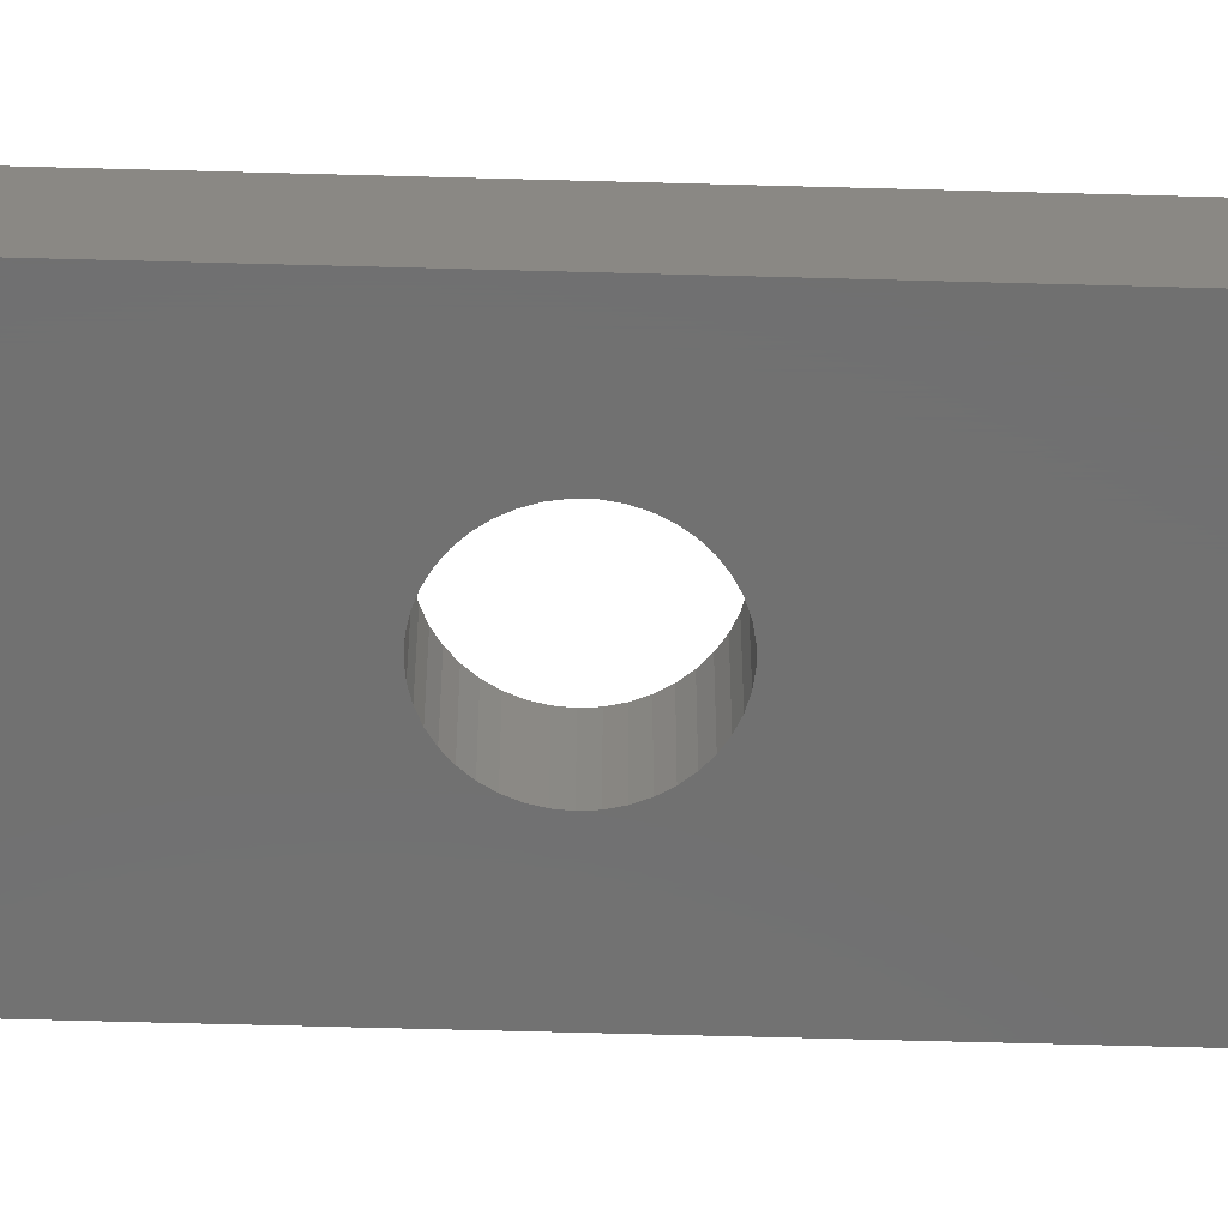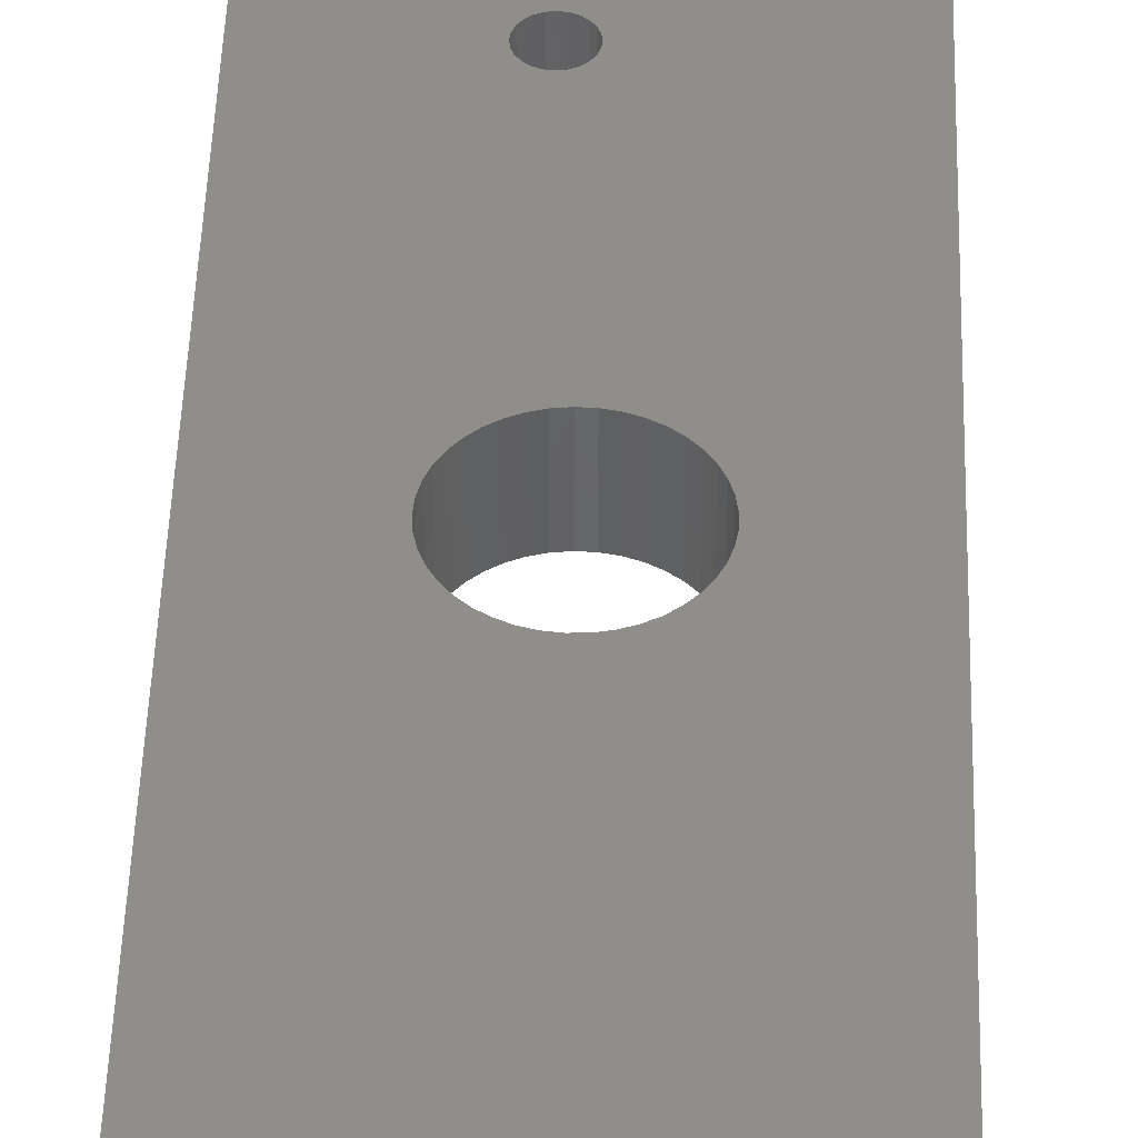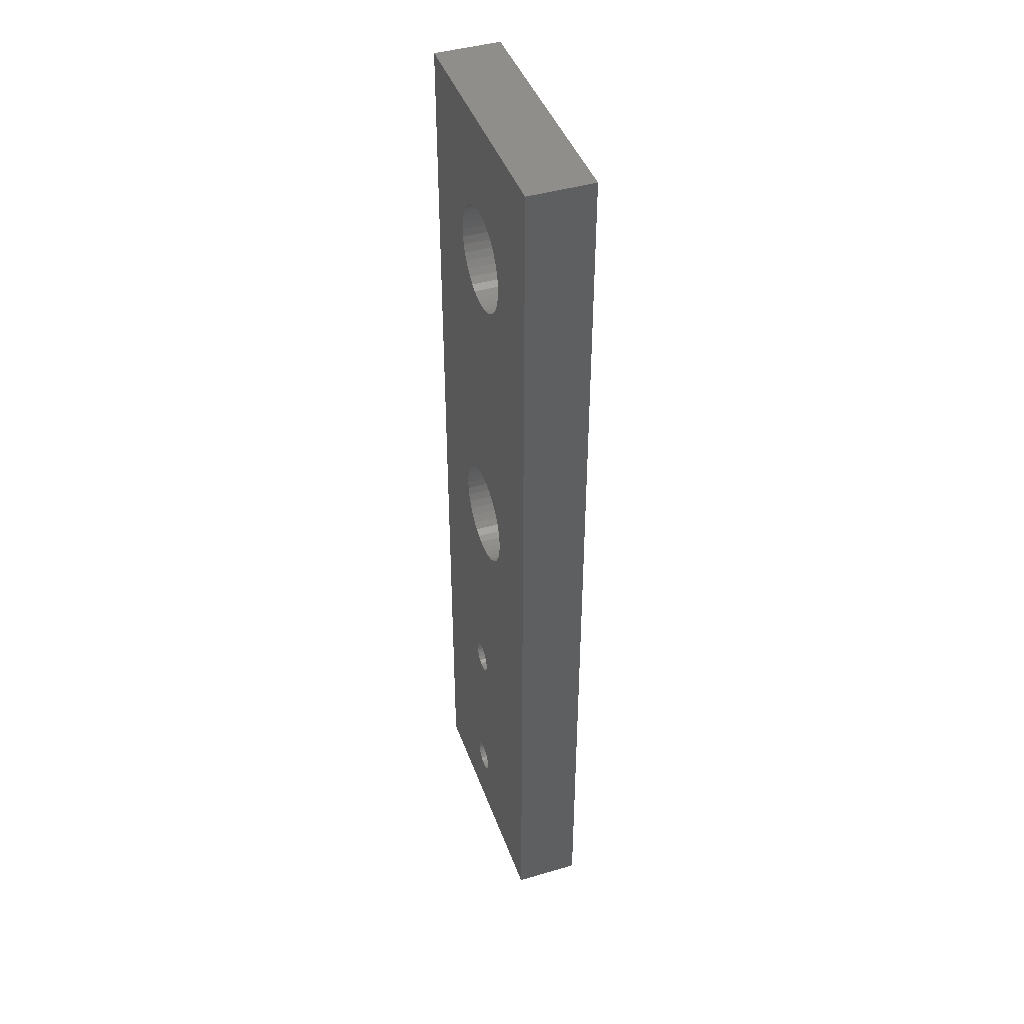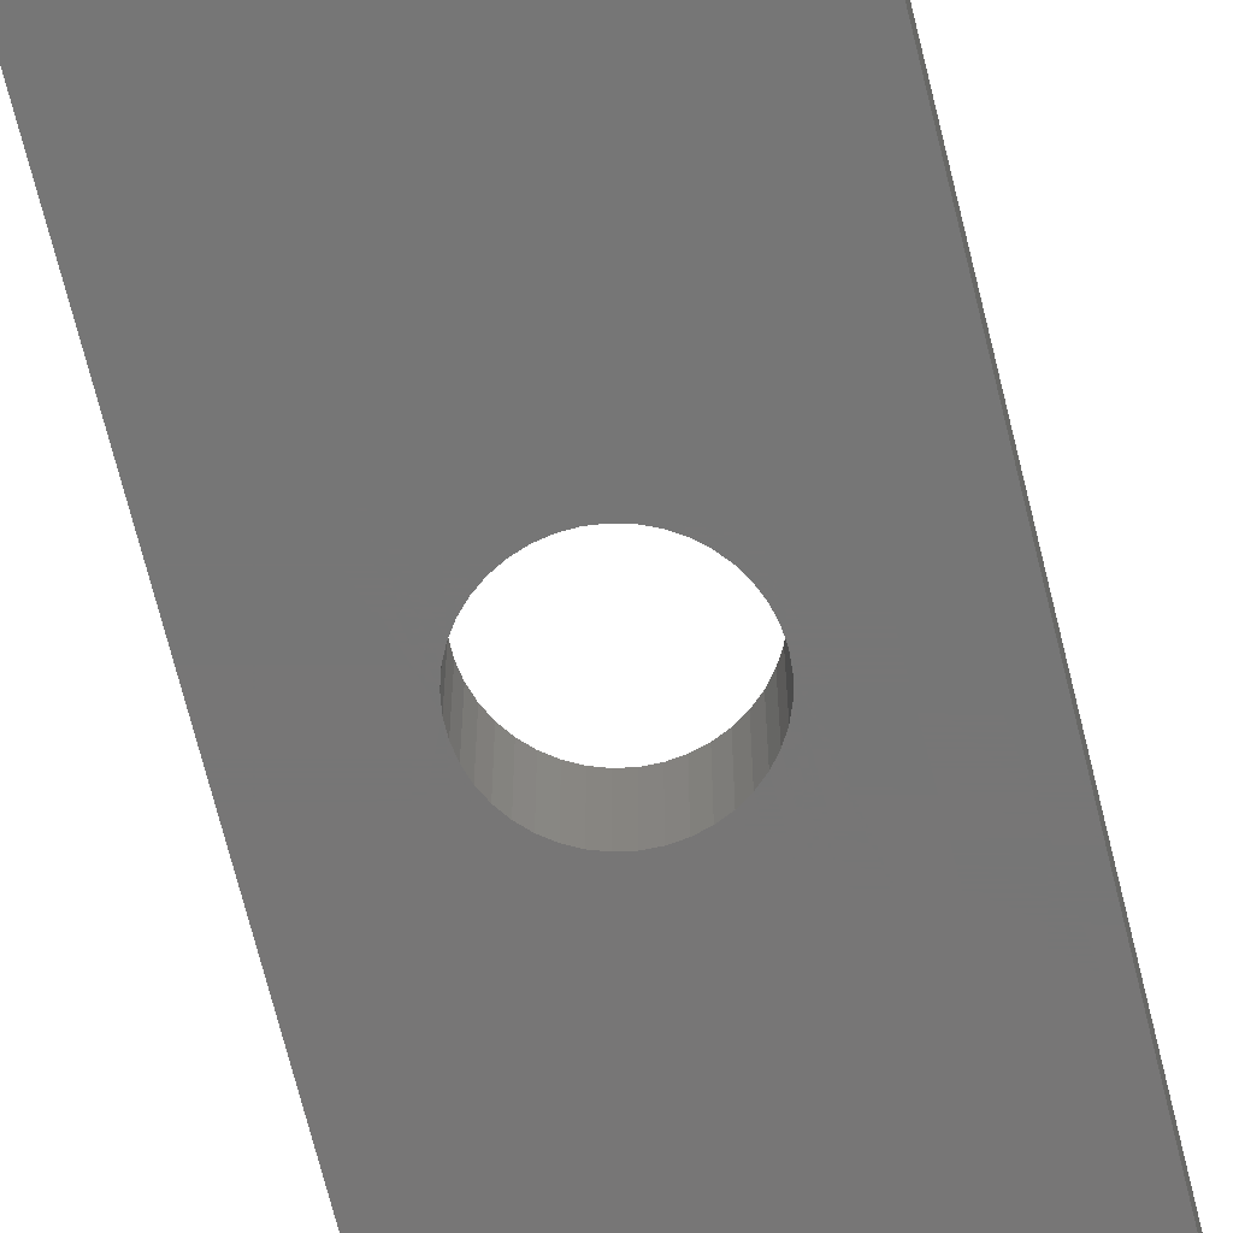
<metadata>
{"format":"stl","ext":"stl","renderer":"f3d","projection":"perspective","resolution":1024,"background":"white","views":[{"elev":-62.6,"azim":-91.6,"up":"+Z"},{"elev":44.2,"azim":-178.3,"up":"+Z"},{"elev":43.2,"azim":-109.2,"up":"+Y"},{"elev":-68.9,"azim":13.8,"up":"+Z"}]}
</metadata>
<code>
# stl→obj: 268 verts, 548 faces
v -411.1 -11.37 313.8
v -411.1 -11.37 309.8
v -411.1 -11.63 313.8
v -411.1 -11.63 309.8
v -411.1 -11.89 313.8
v -411.1 -11.89 309.8
v -411.2 -12.13 313.8
v -411.2 -12.13 309.8
v -411.4 -12.34 313.8
v -411.4 -12.34 309.8
v -411.6 -12.5 313.8
v -411.6 -12.5 309.8
v -411.8 -12.6 313.8
v -411.8 -12.6 309.8
v -412.1 -12.63 313.8
v -412.1 -12.63 309.8
v -412.4 -12.6 313.8
v -412.4 -12.6 309.8
v -412.6 -12.5 313.8
v -412.6 -12.5 309.8
v -412.8 -12.34 313.8
v -412.8 -12.34 309.8
v -413 -12.13 313.8
v -413 -12.13 309.8
v -413.1 -11.89 313.8
v -413.1 -11.89 309.8
v -413.1 -11.63 313.8
v -413.1 -11.63 309.8
v -413.1 -11.37 313.8
v -413.1 -11.37 309.8
v -413 -11.13 313.8
v -413 -11.13 309.8
v -412.8 -10.92 313.8
v -412.8 -10.92 309.8
v -412.6 -10.76 313.8
v -412.6 -10.76 309.8
v -412.4 -10.66 313.8
v -412.4 -10.66 309.8
v -412.1 -10.63 313.8
v -412.1 -10.63 309.8
v -411.8 -10.66 313.8
v -411.8 -10.66 309.8
v -411.6 -10.76 313.8
v -411.6 -10.76 309.8
v -411.4 -10.92 313.8
v -411.4 -10.92 309.8
v -411.2 -11.13 313.8
v -411.2 -11.13 309.8
v -409.8 14.54 313.8
v -409.8 14.54 309.8
v -409.8 14.05 313.8
v -409.8 14.05 309.8
v -409.8 13.56 313.8
v -409.8 13.56 309.8
v -409.9 13.09 313.8
v -409.9 13.09 309.8
v -410.1 12.63 313.8
v -410.1 12.63 309.8
v -410.3 12.21 313.8
v -410.3 12.21 309.8
v -410.7 11.83 313.8
v -410.7 11.83 309.8
v -411 11.51 313.8
v -411 11.51 309.8
v -411.4 11.24 313.8
v -411.4 11.24 309.8
v -411.9 11.04 313.8
v -411.9 11.04 309.8
v -412.4 10.91 313.8
v -412.4 10.91 309.8
v -412.8 10.86 313.8
v -412.8 10.86 309.8
v -413.3 10.87 313.8
v -413.3 10.87 309.8
v -413.8 10.97 313.8
v -413.8 10.97 309.8
v -414.3 11.13 313.8
v -414.3 11.13 309.8
v -414.7 11.37 313.8
v -414.7 11.37 309.8
v -415.1 11.66 313.8
v -415.1 11.66 309.8
v -415.4 12.02 313.8
v -415.4 12.02 309.8
v -415.7 12.42 313.8
v -415.7 12.42 309.8
v -415.9 12.86 313.8
v -415.9 12.86 309.8
v -416.1 13.32 313.8
v -416.1 13.32 309.8
v -416.2 13.81 313.8
v -416.2 13.81 309.8
v -416.2 14.3 313.8
v -416.2 14.3 309.8
v -416.1 14.78 313.8
v -416.1 14.78 309.8
v -415.9 15.25 313.8
v -415.9 15.25 309.8
v -415.7 15.69 313.8
v -415.7 15.69 309.8
v -415.4 16.09 313.8
v -415.4 16.09 309.8
v -415.1 16.44 313.8
v -415.1 16.44 309.8
v -414.7 16.74 313.8
v -414.7 16.74 309.8
v -414.3 16.97 313.8
v -414.3 16.97 309.8
v -413.8 17.14 313.8
v -413.8 17.14 309.8
v -413.3 17.23 313.8
v -413.3 17.23 309.8
v -412.8 17.25 313.8
v -412.8 17.25 309.8
v -412.4 17.19 313.8
v -412.4 17.19 309.8
v -411.9 17.06 313.8
v -411.9 17.06 309.8
v -411.4 16.86 313.8
v -411.4 16.86 309.8
v -411 16.6 313.8
v -411 16.6 309.8
v -410.7 16.27 313.8
v -410.7 16.27 309.8
v -410.3 15.89 313.8
v -410.3 15.89 309.8
v -410.1 15.47 313.8
v -410.1 15.47 309.8
v -409.9 15.02 313.8
v -409.9 15.02 309.8
v -411.1 -0.3909 313.8
v -411.1 -0.3909 309.8
v -411.1 -0.6497 313.8
v -411.1 -0.6497 309.8
v -411.1 -0.9085 313.8
v -411.1 -0.9085 309.8
v -411.2 -1.15 313.8
v -411.2 -1.15 309.8
v -411.4 -1.357 313.8
v -411.4 -1.357 309.8
v -411.6 -1.516 313.8
v -411.6 -1.516 309.8
v -411.9 -1.616 313.8
v -411.9 -1.616 309.8
v -412.1 -1.65 313.8
v -412.1 -1.65 309.8
v -412.4 -1.616 313.8
v -412.4 -1.616 309.8
v -412.6 -1.516 313.8
v -412.6 -1.516 309.8
v -412.8 -1.357 313.8
v -412.8 -1.357 309.8
v -413 -1.15 313.8
v -413 -1.15 309.8
v -413.1 -0.9085 313.8
v -413.1 -0.9085 309.8
v -413.1 -0.6497 313.8
v -413.1 -0.6497 309.8
v -413.1 -0.3909 313.8
v -413.1 -0.3909 309.8
v -413 -0.1497 313.8
v -413 -0.1497 309.8
v -412.8 0.05742 313.8
v -412.8 0.05742 309.8
v -412.6 0.2163 313.8
v -412.6 0.2163 309.8
v -412.4 0.3162 313.8
v -412.4 0.3162 309.8
v -412.1 0.3503 313.8
v -412.1 0.3503 309.8
v -411.9 0.3162 313.8
v -411.9 0.3162 309.8
v -411.6 0.2163 313.8
v -411.6 0.2163 309.8
v -411.4 0.05742 313.8
v -411.4 0.05742 309.8
v -411.2 -0.1497 313.8
v -411.2 -0.1497 309.8
v -409.8 34.59 313.8
v -409.8 34.59 309.8
v -409.8 34.1 313.8
v -409.8 34.1 309.8
v -409.8 33.61 313.8
v -409.8 33.61 309.8
v -409.9 33.14 313.8
v -409.9 33.14 309.8
v -410.1 32.68 313.8
v -410.1 32.68 309.8
v -410.3 32.26 313.8
v -410.3 32.26 309.8
v -410.7 31.88 313.8
v -410.7 31.88 309.8
v -411 31.56 313.8
v -411 31.56 309.8
v -411.4 31.29 313.8
v -411.4 31.29 309.8
v -411.9 31.09 313.8
v -411.9 31.09 309.8
v -412.4 30.96 313.8
v -412.4 30.96 309.8
v -412.8 30.9 313.8
v -412.8 30.9 309.8
v -413.3 30.92 313.8
v -413.3 30.92 309.8
v -413.8 31.02 313.8
v -413.8 31.02 309.8
v -414.3 31.18 313.8
v -414.3 31.18 309.8
v -414.7 31.42 313.8
v -414.7 31.42 309.8
v -415.1 31.71 313.8
v -415.1 31.71 309.8
v -415.4 32.07 313.8
v -415.4 32.07 309.8
v -415.7 32.47 313.8
v -415.7 32.47 309.8
v -415.9 32.9 313.8
v -415.9 32.9 309.8
v -416.1 33.37 313.8
v -416.1 33.37 309.8
v -416.2 33.86 313.8
v -416.2 33.86 309.8
v -416.2 34.35 313.8
v -416.2 34.35 309.8
v -416.1 34.83 313.8
v -416.1 34.83 309.8
v -415.9 35.3 313.8
v -415.9 35.3 309.8
v -415.7 35.74 313.8
v -415.7 35.74 309.8
v -415.4 36.14 313.8
v -415.4 36.14 309.8
v -415.1 36.49 313.8
v -415.1 36.49 309.8
v -414.7 36.79 313.8
v -414.7 36.79 309.8
v -414.3 37.02 313.8
v -414.3 37.02 309.8
v -413.8 37.19 313.8
v -413.8 37.19 309.8
v -413.3 37.28 313.8
v -413.3 37.28 309.8
v -412.8 37.3 313.8
v -412.8 37.3 309.8
v -412.4 37.24 313.8
v -412.4 37.24 309.8
v -411.9 37.11 313.8
v -411.9 37.11 309.8
v -411.4 36.91 313.8
v -411.4 36.91 309.8
v -411 36.65 313.8
v -411 36.65 309.8
v -410.7 36.32 313.8
v -410.7 36.32 309.8
v -410.3 35.94 313.8
v -410.3 35.94 309.8
v -410.1 35.52 313.8
v -410.1 35.52 309.8
v -409.9 35.07 313.8
v -409.9 35.07 309.8
v -405 -16.23 309.8
v -405 43.1 309.8
v -405 -16.23 313.8
v -405 43.1 313.8
v -420.6 -16.23 309.8
v -420.6 -16.23 313.8
v -420.6 43.1 309.8
v -420.6 43.1 313.8
f 1 2 3
f 3 2 4
f 3 4 5
f 5 4 6
f 5 6 7
f 7 6 8
f 7 8 9
f 9 8 10
f 9 10 11
f 11 10 12
f 11 12 13
f 13 12 14
f 13 14 15
f 15 14 16
f 15 16 17
f 17 16 18
f 17 18 19
f 19 18 20
f 19 20 21
f 21 20 22
f 21 22 23
f 23 22 24
f 23 24 25
f 25 24 26
f 25 26 27
f 27 26 28
f 27 28 29
f 29 28 30
f 29 30 31
f 31 30 32
f 31 32 33
f 33 32 34
f 33 34 35
f 35 34 36
f 35 36 37
f 37 36 38
f 37 38 39
f 39 38 40
f 39 40 41
f 41 40 42
f 41 42 43
f 43 42 44
f 43 44 45
f 45 44 46
f 45 46 47
f 47 46 48
f 47 48 1
f 1 48 2
f 49 50 51
f 51 50 52
f 51 52 53
f 53 52 54
f 53 54 55
f 55 54 56
f 55 56 57
f 57 56 58
f 57 58 59
f 59 58 60
f 59 60 61
f 61 60 62
f 61 62 63
f 63 62 64
f 63 64 65
f 65 64 66
f 65 66 67
f 67 66 68
f 67 68 69
f 69 68 70
f 69 70 71
f 71 70 72
f 71 72 73
f 73 72 74
f 73 74 75
f 75 74 76
f 75 76 77
f 77 76 78
f 77 78 79
f 79 78 80
f 79 80 81
f 81 80 82
f 81 82 83
f 83 82 84
f 83 84 85
f 85 84 86
f 85 86 87
f 87 86 88
f 87 88 89
f 89 88 90
f 89 90 91
f 91 90 92
f 91 92 93
f 93 92 94
f 93 94 95
f 95 94 96
f 95 96 97
f 97 96 98
f 97 98 99
f 99 98 100
f 99 100 101
f 101 100 102
f 101 102 103
f 103 102 104
f 103 104 105
f 105 104 106
f 105 106 107
f 107 106 108
f 107 108 109
f 109 108 110
f 109 110 111
f 111 110 112
f 111 112 113
f 113 112 114
f 113 114 115
f 115 114 116
f 115 116 117
f 117 116 118
f 117 118 119
f 119 118 120
f 119 120 121
f 121 120 122
f 121 122 123
f 123 122 124
f 123 124 125
f 125 124 126
f 125 126 127
f 127 126 128
f 127 128 129
f 129 128 130
f 129 130 49
f 49 130 50
f 131 132 133
f 133 132 134
f 133 134 135
f 135 134 136
f 135 136 137
f 137 136 138
f 137 138 139
f 139 138 140
f 139 140 141
f 141 140 142
f 141 142 143
f 143 142 144
f 143 144 145
f 145 144 146
f 145 146 147
f 147 146 148
f 147 148 149
f 149 148 150
f 149 150 151
f 151 150 152
f 151 152 153
f 153 152 154
f 153 154 155
f 155 154 156
f 155 156 157
f 157 156 158
f 157 158 159
f 159 158 160
f 159 160 161
f 161 160 162
f 161 162 163
f 163 162 164
f 163 164 165
f 165 164 166
f 165 166 167
f 167 166 168
f 167 168 169
f 169 168 170
f 169 170 171
f 171 170 172
f 171 172 173
f 173 172 174
f 173 174 175
f 175 174 176
f 175 176 177
f 177 176 178
f 177 178 131
f 131 178 132
f 179 180 181
f 181 180 182
f 181 182 183
f 183 182 184
f 183 184 185
f 185 184 186
f 185 186 187
f 187 186 188
f 187 188 189
f 189 188 190
f 189 190 191
f 191 190 192
f 191 192 193
f 193 192 194
f 193 194 195
f 195 194 196
f 195 196 197
f 197 196 198
f 197 198 199
f 199 198 200
f 199 200 201
f 201 200 202
f 201 202 203
f 203 202 204
f 203 204 205
f 205 204 206
f 205 206 207
f 207 206 208
f 207 208 209
f 209 208 210
f 209 210 211
f 211 210 212
f 211 212 213
f 213 212 214
f 213 214 215
f 215 214 216
f 215 216 217
f 217 216 218
f 217 218 219
f 219 218 220
f 219 220 221
f 221 220 222
f 221 222 223
f 223 222 224
f 223 224 225
f 225 224 226
f 225 226 227
f 227 226 228
f 227 228 229
f 229 228 230
f 229 230 231
f 231 230 232
f 231 232 233
f 233 232 234
f 233 234 235
f 235 234 236
f 235 236 237
f 237 236 238
f 237 238 239
f 239 238 240
f 239 240 241
f 241 240 242
f 241 242 243
f 243 242 244
f 243 244 245
f 245 244 246
f 245 246 247
f 247 246 248
f 247 248 249
f 249 248 250
f 249 250 251
f 251 250 252
f 251 252 253
f 253 252 254
f 253 254 255
f 255 254 256
f 255 256 257
f 257 256 258
f 257 258 259
f 259 258 260
f 259 260 179
f 179 260 180
f 261 262 263
f 263 262 264
f 265 261 266
f 266 261 263
f 267 265 268
f 268 265 266
f 262 267 264
f 264 267 268
f 179 181 264
f 264 181 183
f 264 183 49
f 49 183 185
f 49 185 129
f 129 185 187
f 129 187 127
f 127 187 125
f 125 187 189
f 125 189 123
f 123 189 191
f 123 191 121
f 121 191 193
f 121 193 119
f 119 193 195
f 119 195 117
f 117 195 197
f 117 197 115
f 115 197 199
f 115 199 113
f 113 199 201
f 113 201 203
f 113 203 111
f 111 203 205
f 111 205 109
f 109 205 207
f 109 207 107
f 107 207 209
f 107 209 105
f 105 209 211
f 105 211 103
f 103 211 213
f 103 213 101
f 101 213 215
f 101 215 99
f 99 215 217
f 99 217 97
f 97 217 95
f 95 217 219
f 95 219 93
f 93 219 221
f 93 221 268
f 268 221 223
f 268 223 225
f 225 227 268
f 268 227 229
f 268 229 231
f 231 233 268
f 268 233 235
f 268 235 237
f 237 239 268
f 268 239 241
f 268 241 243
f 268 243 264
f 264 243 245
f 264 245 247
f 247 249 264
f 264 249 251
f 264 251 253
f 253 255 264
f 264 255 257
f 264 257 259
f 259 179 264
f 135 1 133
f 133 1 3
f 133 3 263
f 263 3 5
f 263 5 7
f 1 135 47
f 47 135 137
f 47 137 45
f 45 137 139
f 45 139 43
f 43 139 141
f 43 141 41
f 41 141 143
f 41 143 39
f 39 143 145
f 39 145 37
f 37 145 147
f 37 147 35
f 35 147 149
f 35 149 33
f 33 149 151
f 33 151 31
f 31 151 153
f 31 153 29
f 29 153 155
f 29 155 27
f 27 155 157
f 27 157 266
f 266 157 85
f 266 85 87
f 159 79 157
f 157 79 81
f 157 81 83
f 161 75 159
f 159 75 77
f 159 77 79
f 75 161 73
f 73 161 163
f 73 163 71
f 71 163 165
f 71 165 167
f 71 167 69
f 69 167 169
f 69 169 67
f 67 169 171
f 67 171 173
f 67 173 65
f 65 173 175
f 65 175 63
f 63 175 177
f 63 177 61
f 61 177 131
f 61 131 59
f 59 131 57
f 57 131 133
f 57 133 55
f 55 133 263
f 55 263 53
f 53 263 51
f 51 263 264
f 51 264 49
f 83 85 157
f 87 89 266
f 266 89 91
f 266 91 268
f 268 91 93
f 7 9 263
f 263 9 11
f 263 11 13
f 13 15 263
f 263 15 266
f 266 15 17
f 266 17 19
f 19 21 266
f 266 21 23
f 266 23 25
f 25 27 266
f 184 182 262
f 262 182 180
f 262 180 260
f 260 258 262
f 262 258 256
f 262 256 254
f 254 252 262
f 262 252 250
f 262 250 248
f 248 246 262
f 262 246 244
f 262 244 267
f 267 244 242
f 267 242 240
f 240 238 267
f 267 238 236
f 267 236 234
f 234 232 267
f 267 232 230
f 267 230 228
f 228 226 267
f 267 226 224
f 267 224 222
f 267 222 94
f 94 222 220
f 94 220 96
f 96 220 218
f 96 218 98
f 98 218 100
f 100 218 216
f 100 216 102
f 102 216 214
f 102 214 104
f 104 214 212
f 104 212 106
f 106 212 210
f 106 210 108
f 108 210 208
f 108 208 110
f 110 208 206
f 110 206 112
f 112 206 204
f 112 204 114
f 114 204 202
f 114 202 200
f 114 200 116
f 116 200 198
f 116 198 118
f 118 198 196
f 118 196 120
f 120 196 194
f 120 194 122
f 122 194 192
f 122 192 124
f 124 192 190
f 124 190 126
f 126 190 188
f 126 188 128
f 128 188 130
f 130 188 186
f 130 186 50
f 50 186 184
f 50 184 262
f 132 58 134
f 134 58 56
f 134 56 261
f 261 56 54
f 261 54 52
f 178 62 132
f 132 62 60
f 132 60 58
f 62 178 64
f 64 178 176
f 64 176 66
f 66 176 174
f 66 174 68
f 68 174 172
f 68 172 170
f 68 170 70
f 70 170 168
f 70 168 72
f 72 168 166
f 72 166 164
f 72 164 74
f 74 164 162
f 74 162 76
f 76 162 160
f 76 160 78
f 78 160 80
f 80 160 158
f 80 158 82
f 82 158 84
f 84 158 86
f 86 158 265
f 86 265 88
f 88 265 90
f 90 265 92
f 92 265 267
f 92 267 94
f 265 158 28
f 28 158 156
f 28 156 30
f 30 156 154
f 30 154 32
f 32 154 152
f 32 152 34
f 34 152 150
f 34 150 36
f 36 150 148
f 36 148 38
f 38 148 146
f 38 146 40
f 40 146 144
f 40 144 42
f 42 144 142
f 42 142 44
f 44 142 140
f 44 140 46
f 46 140 138
f 46 138 48
f 48 138 136
f 48 136 2
f 2 136 134
f 2 134 4
f 4 134 261
f 4 261 6
f 6 261 8
f 8 261 10
f 10 261 12
f 12 261 14
f 14 261 16
f 16 261 265
f 16 265 18
f 18 265 20
f 20 265 22
f 22 265 24
f 24 265 26
f 26 265 28
f 261 52 262
f 262 52 50

</code>
